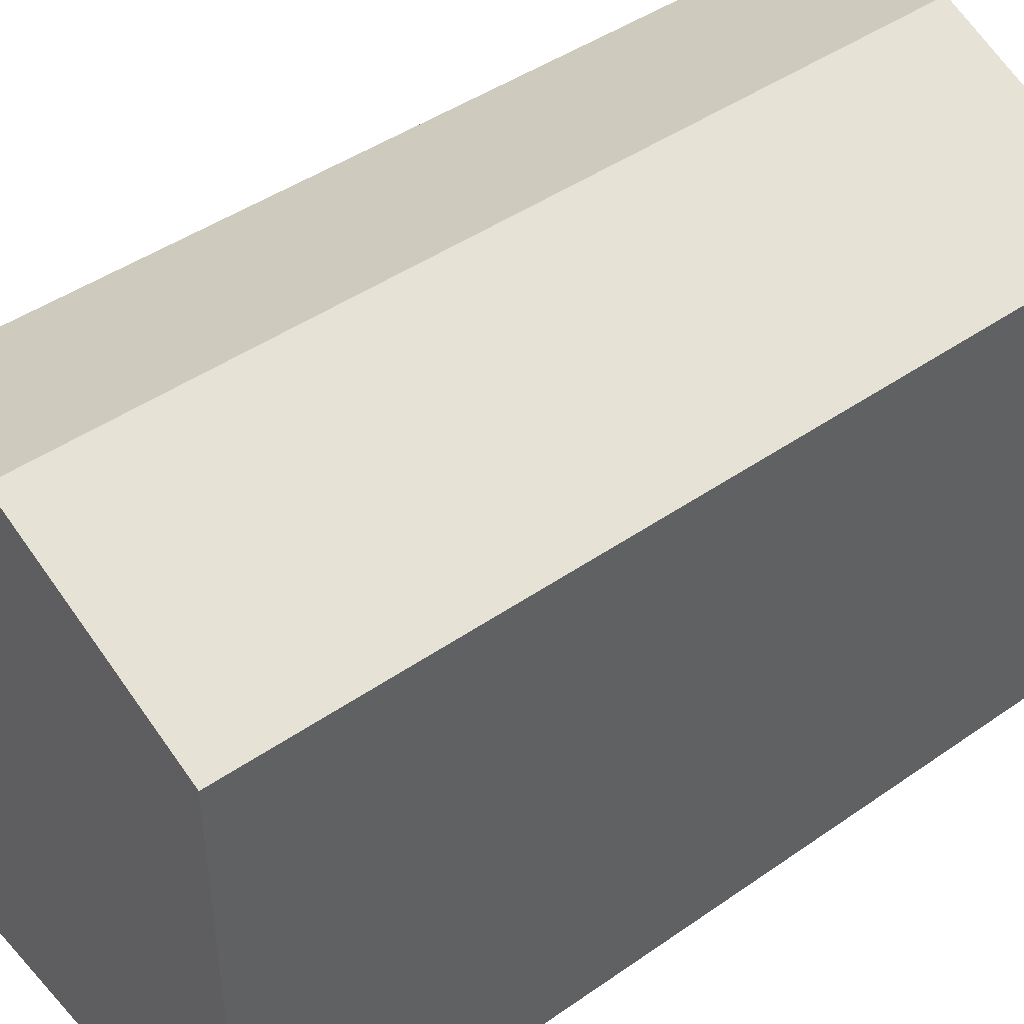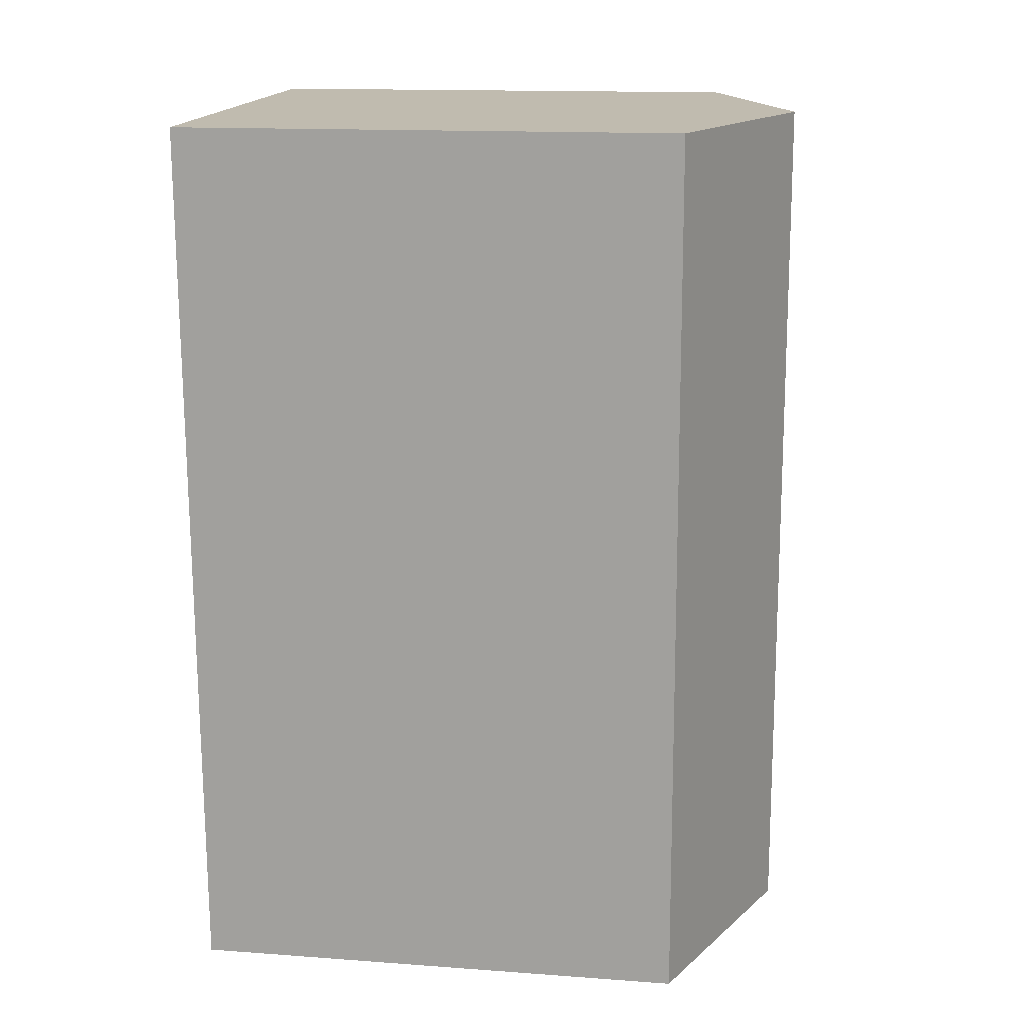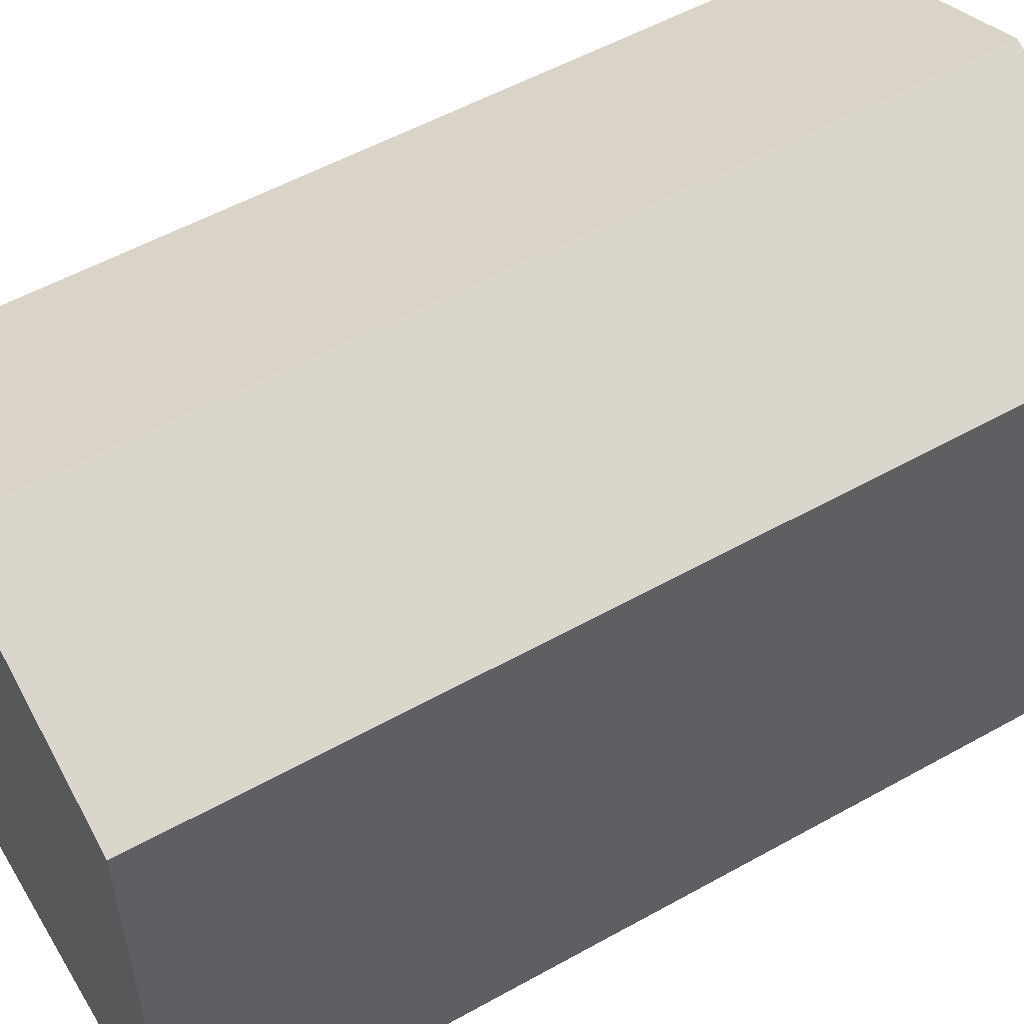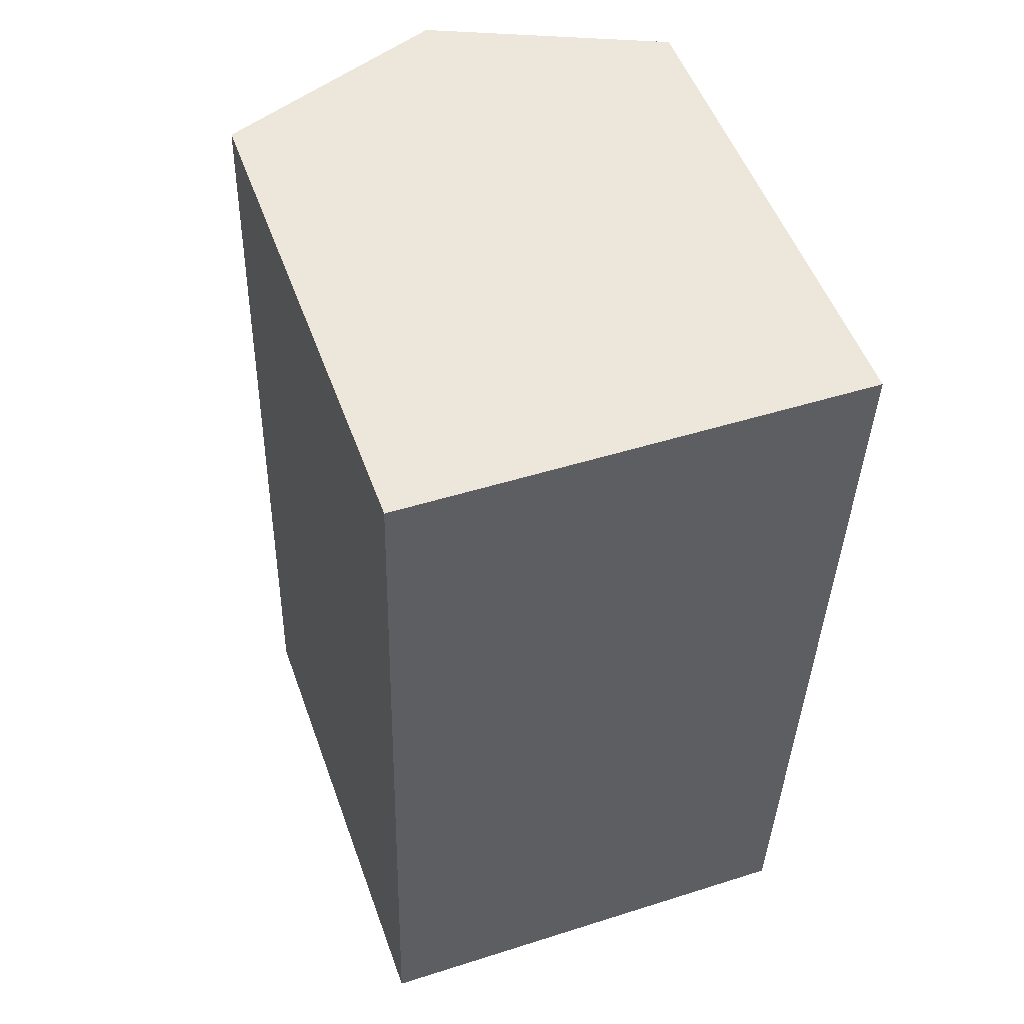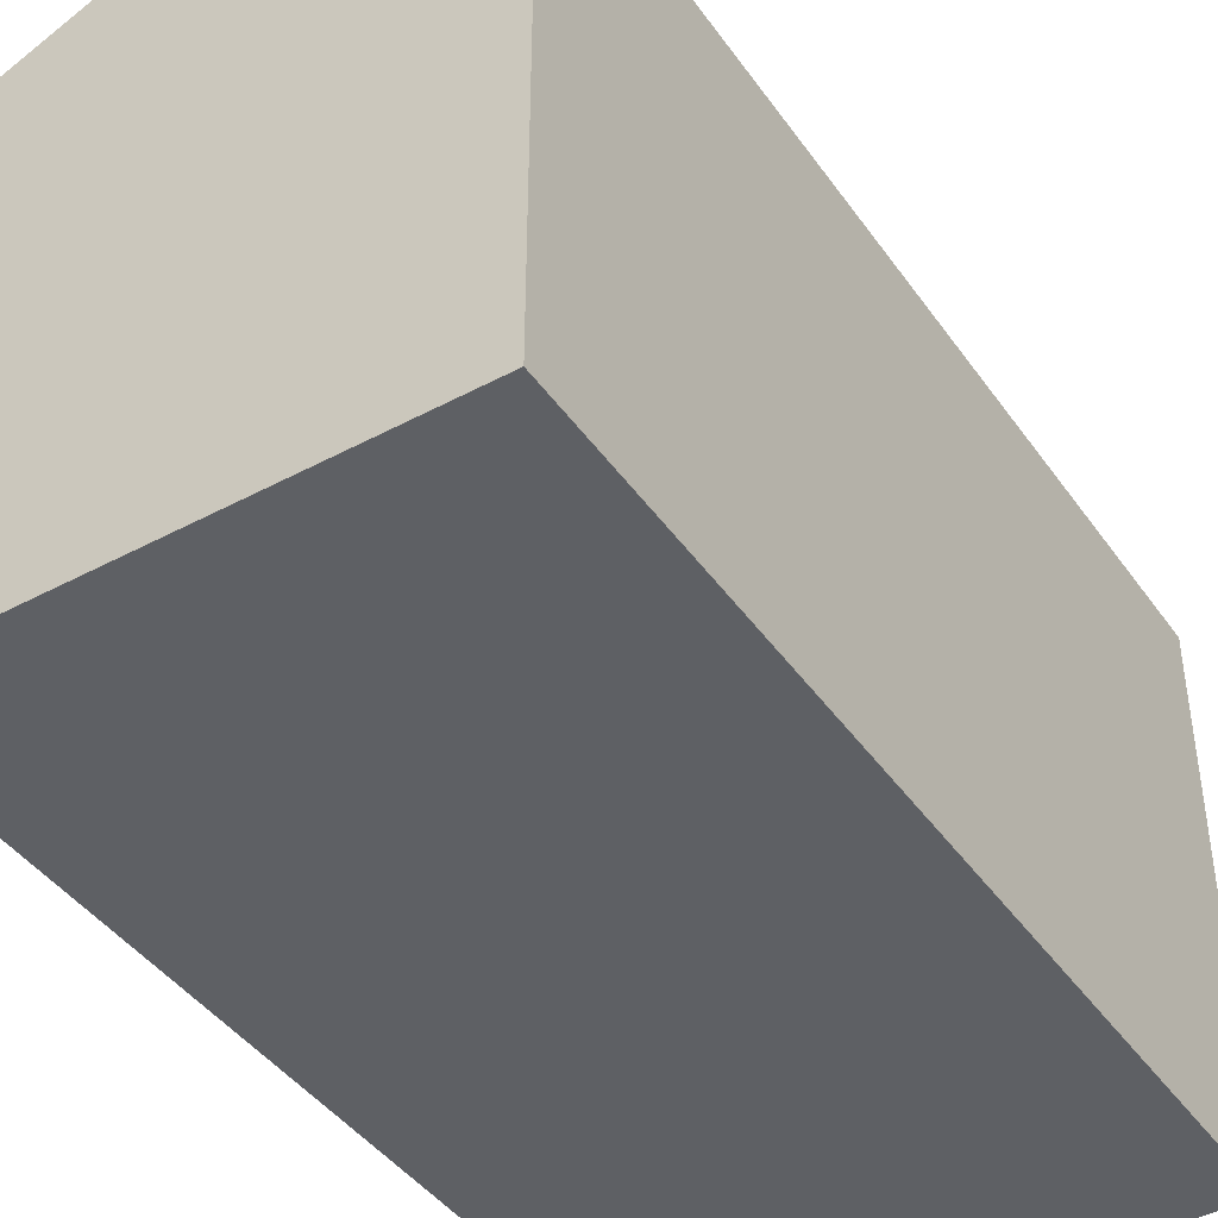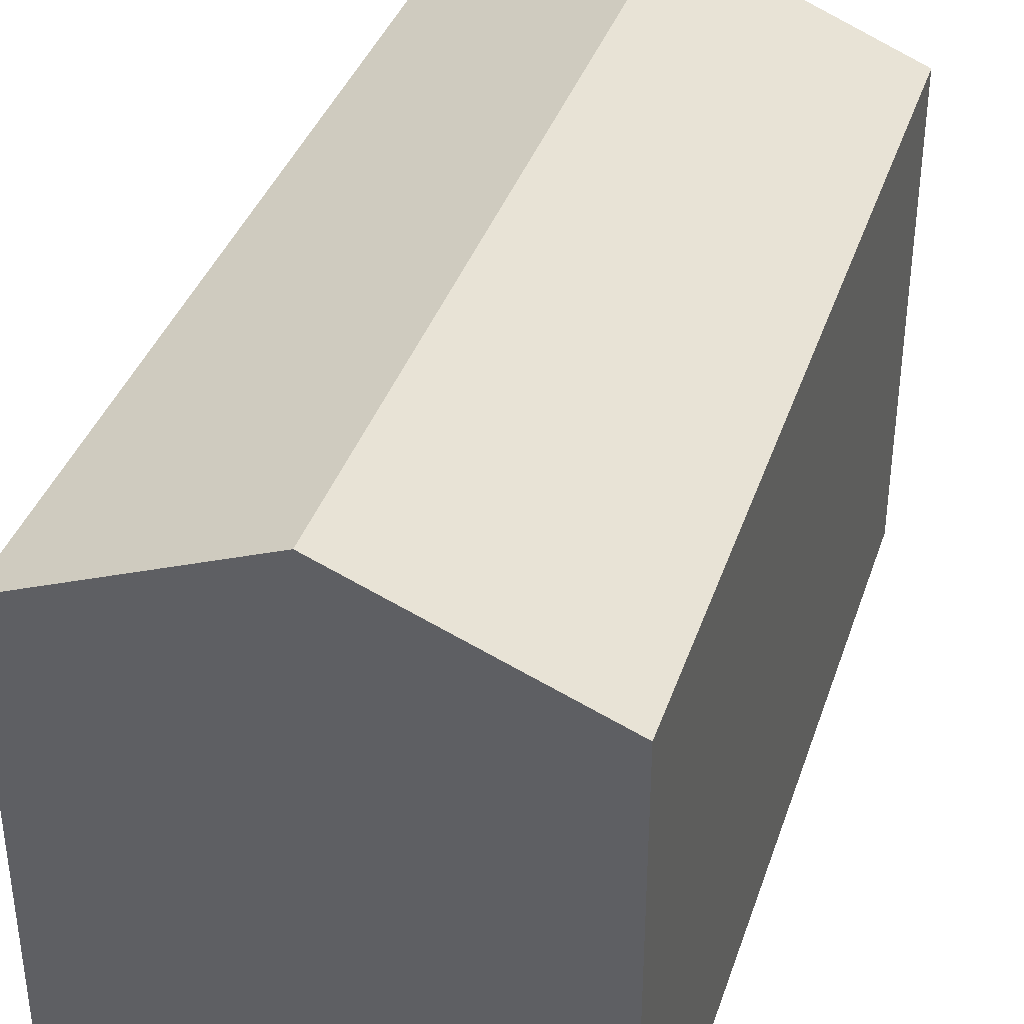
<metadata>
{"format":"obj","ext":"obj","renderer":"f3d","projection":"perspective","resolution":1024,"background":"white","views":[{"elev":44.2,"azim":52.3,"up":"+Y"},{"elev":14.8,"azim":99.0,"up":"+Z"},{"elev":54.2,"azim":-119.1,"up":"+Y"},{"elev":51.9,"azim":-19.6,"up":"+Z"},{"elev":-42.9,"azim":34.0,"up":"+Y"},{"elev":37.7,"azim":-160.8,"up":"+Y"}]}
</metadata>
<code>
v  6.702 15.61 23.08
v  12.14 13.11 -0.33
v  6.073 15.61 -0.165
v  12.42 13.11 9.68
v  12.78 13.11 22.93
v  0 13.11 8.029e-16
v  0.63 13.11 23.24
v  12.14 2.021e-17 -0.33
v  0 0 0
v  6.073 1.01e-17 -0.165
v  0.63 -1.423e-15 23.24
v  12.78 -1.404e-15 22.93
v  6.702 -1.413e-15 23.08
v  12.42 -5.927e-16 9.68
g defaultobject
f 1 2 3
f 2 1 4
f 4 1 5
f 6 1 3
f 1 6 7
f 8 3 2
f 3 8 6
f 6 8 9
f 9 8 10
f 9 7 6
f 7 9 11
f 11 1 7
f 1 11 5
f 5 11 12
f 12 11 13
f 4 8 2
f 8 4 5
f 8 5 14
f 14 5 12
f 14 10 8
f 10 14 9
f 9 14 11
f 11 14 13
f 13 14 12

</code>
